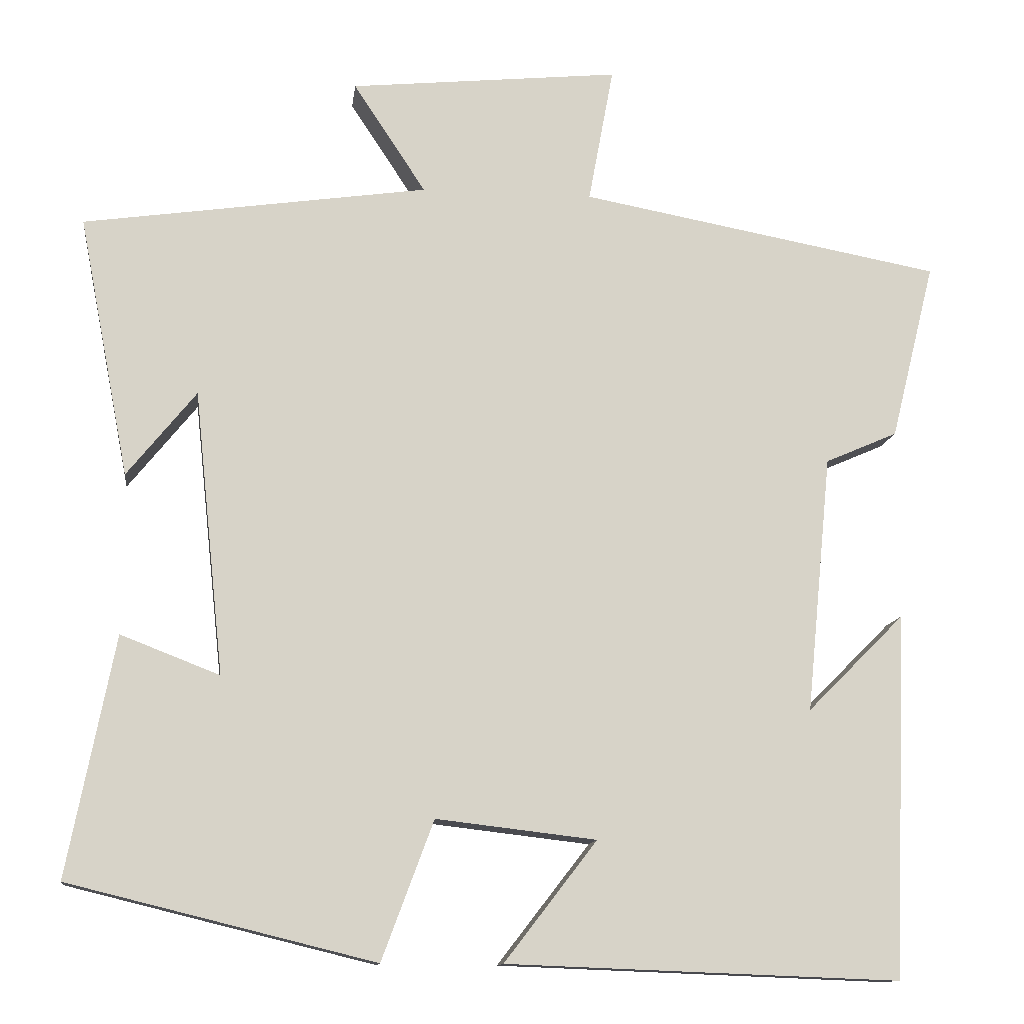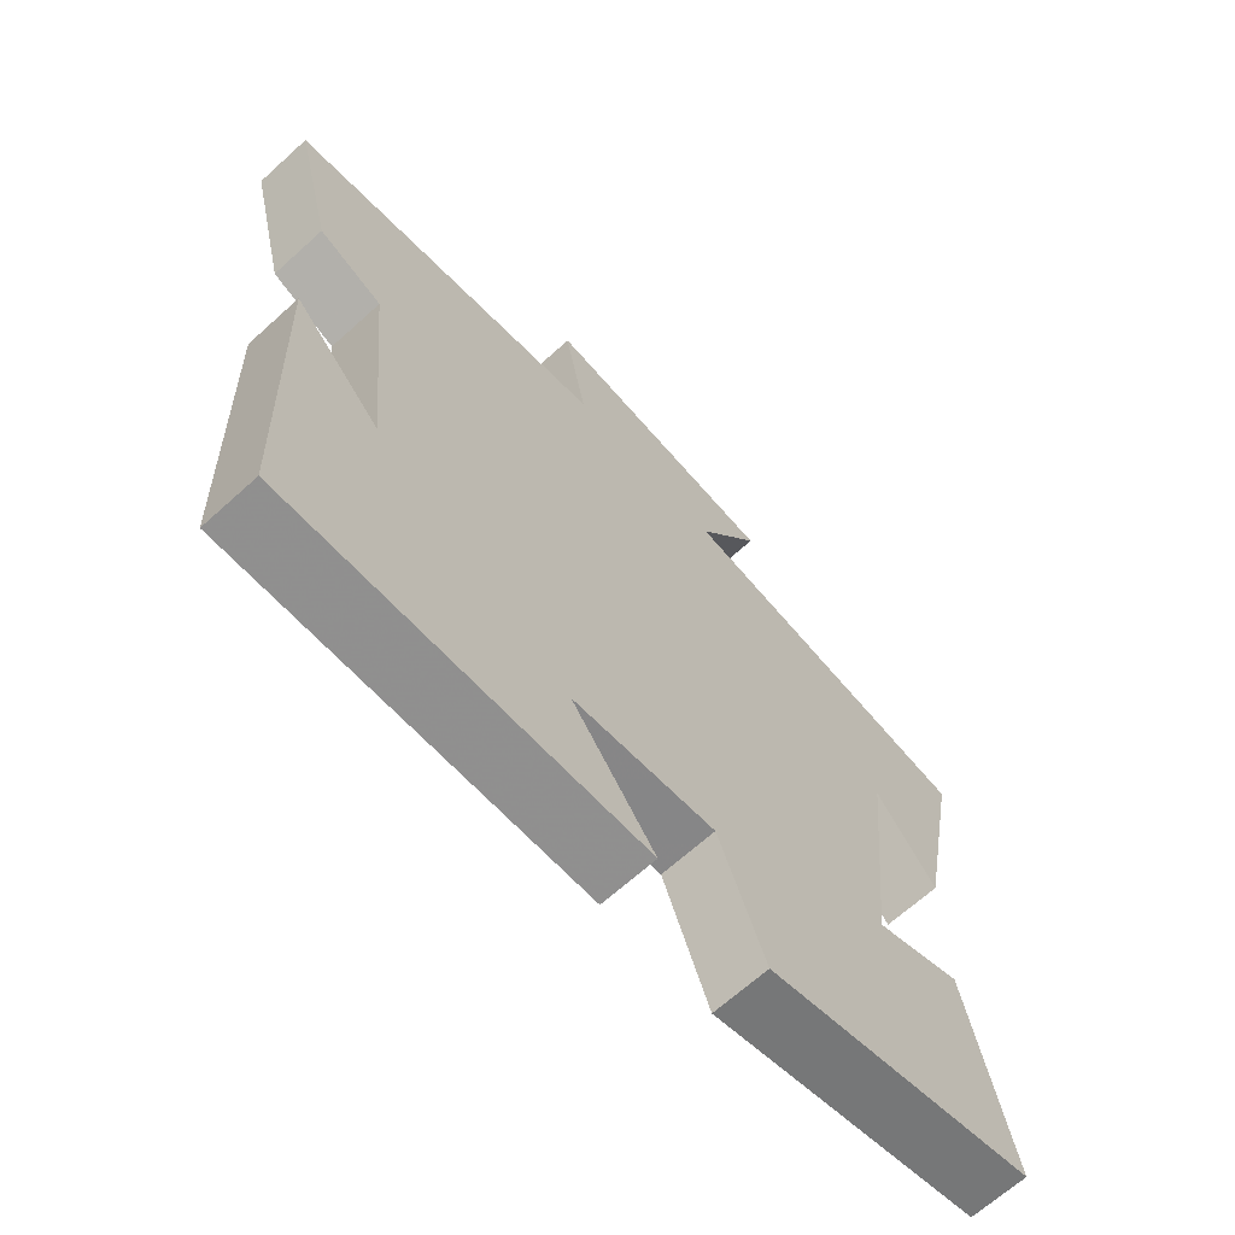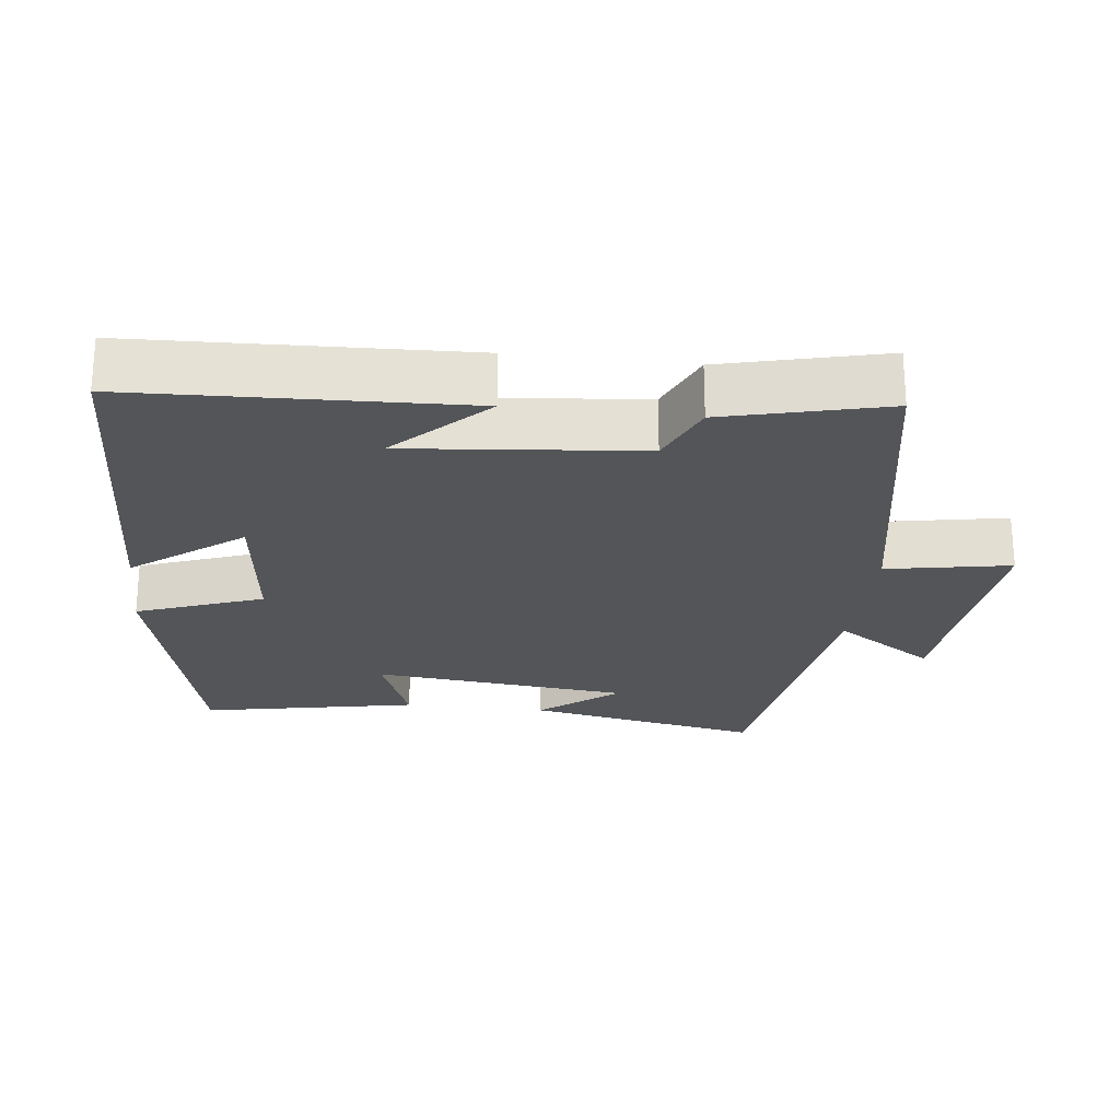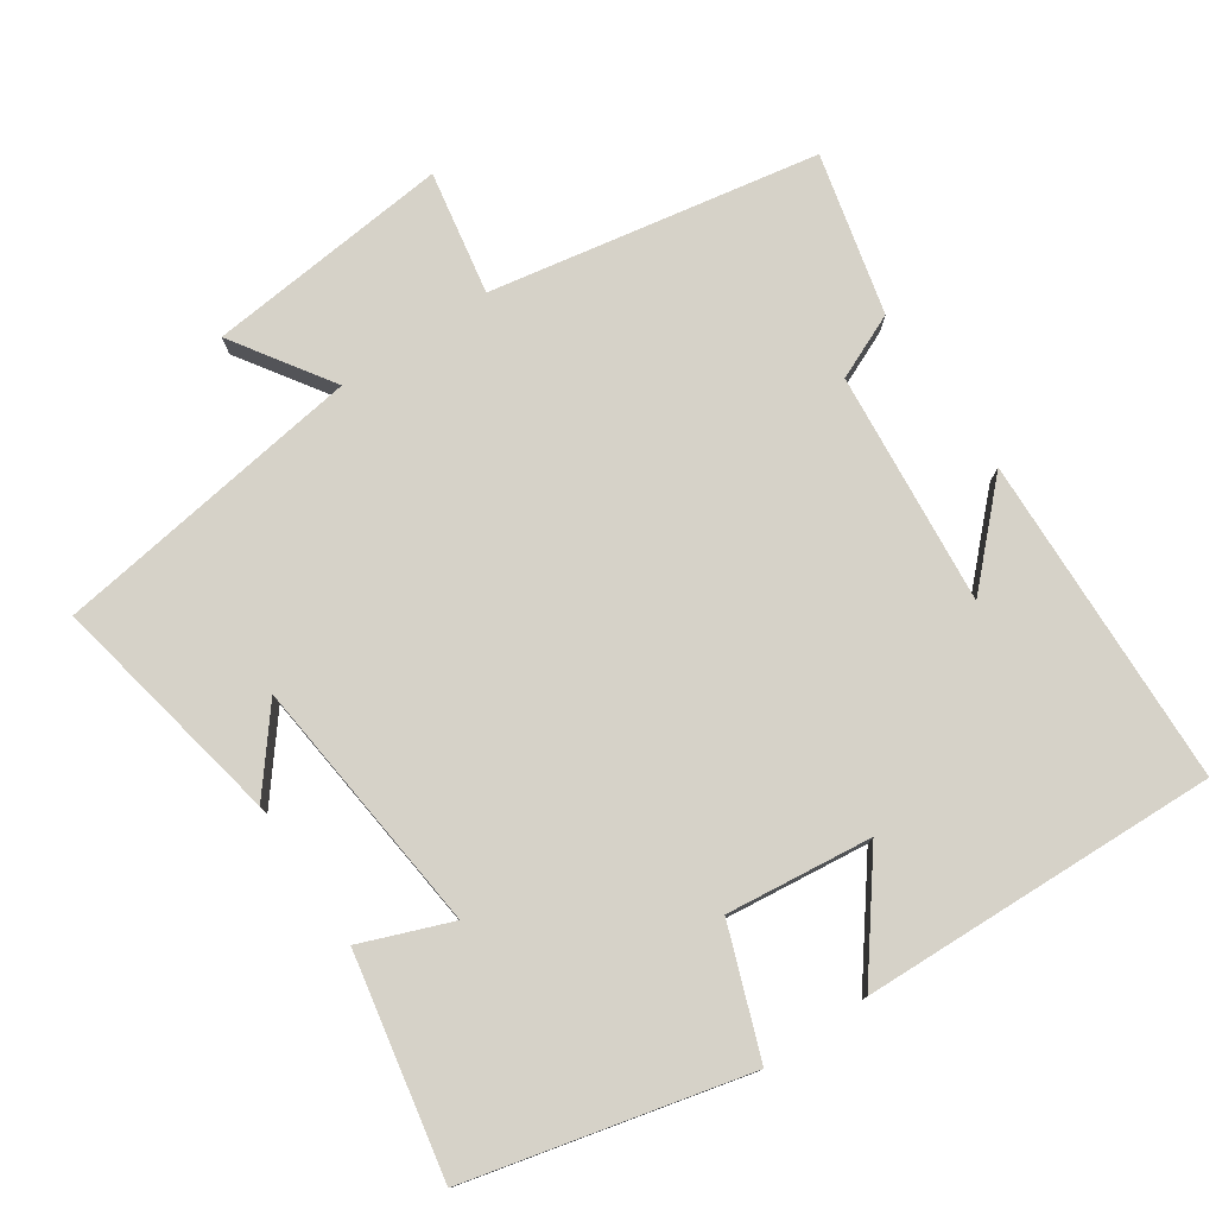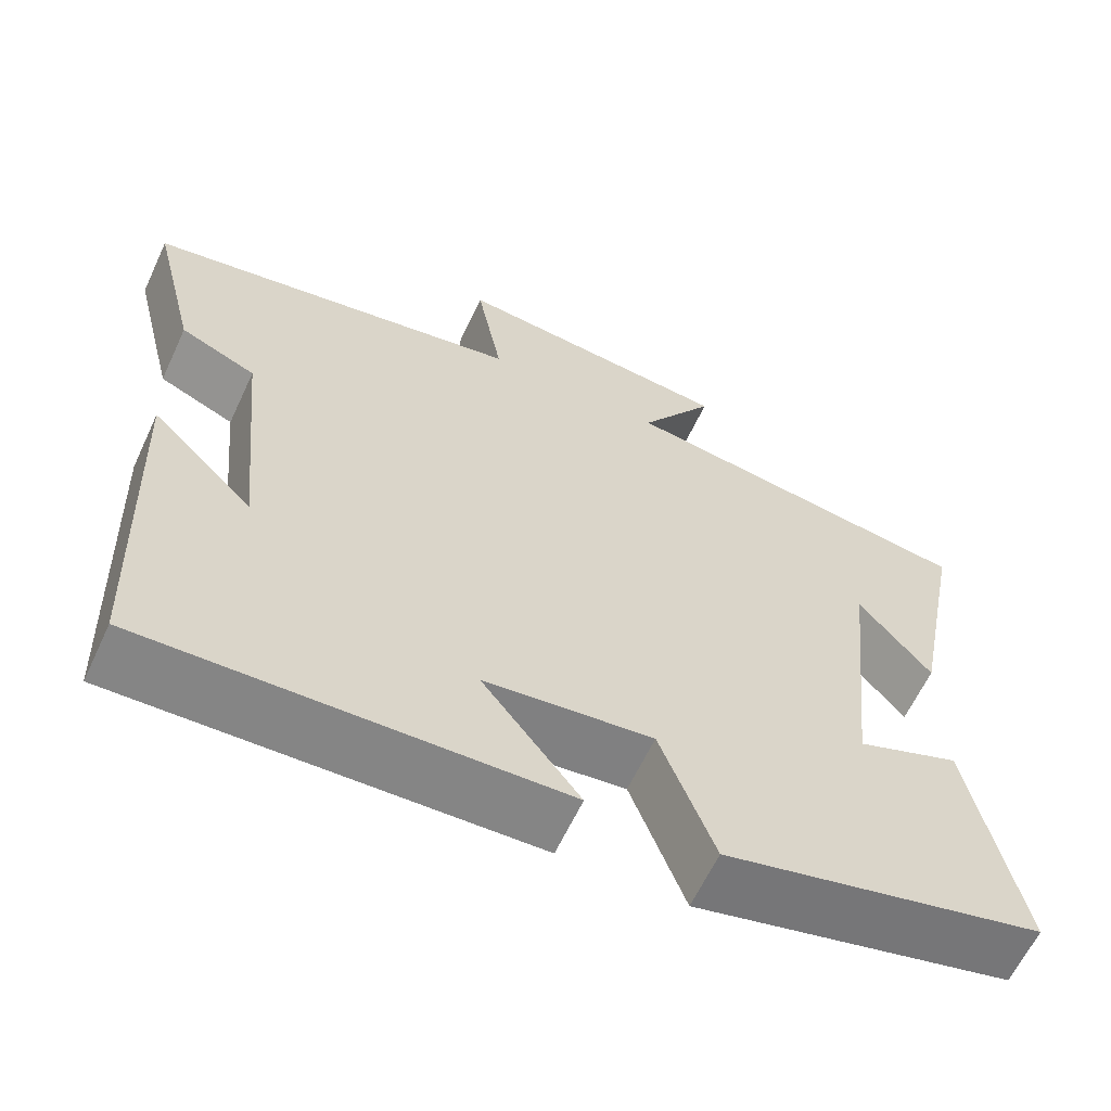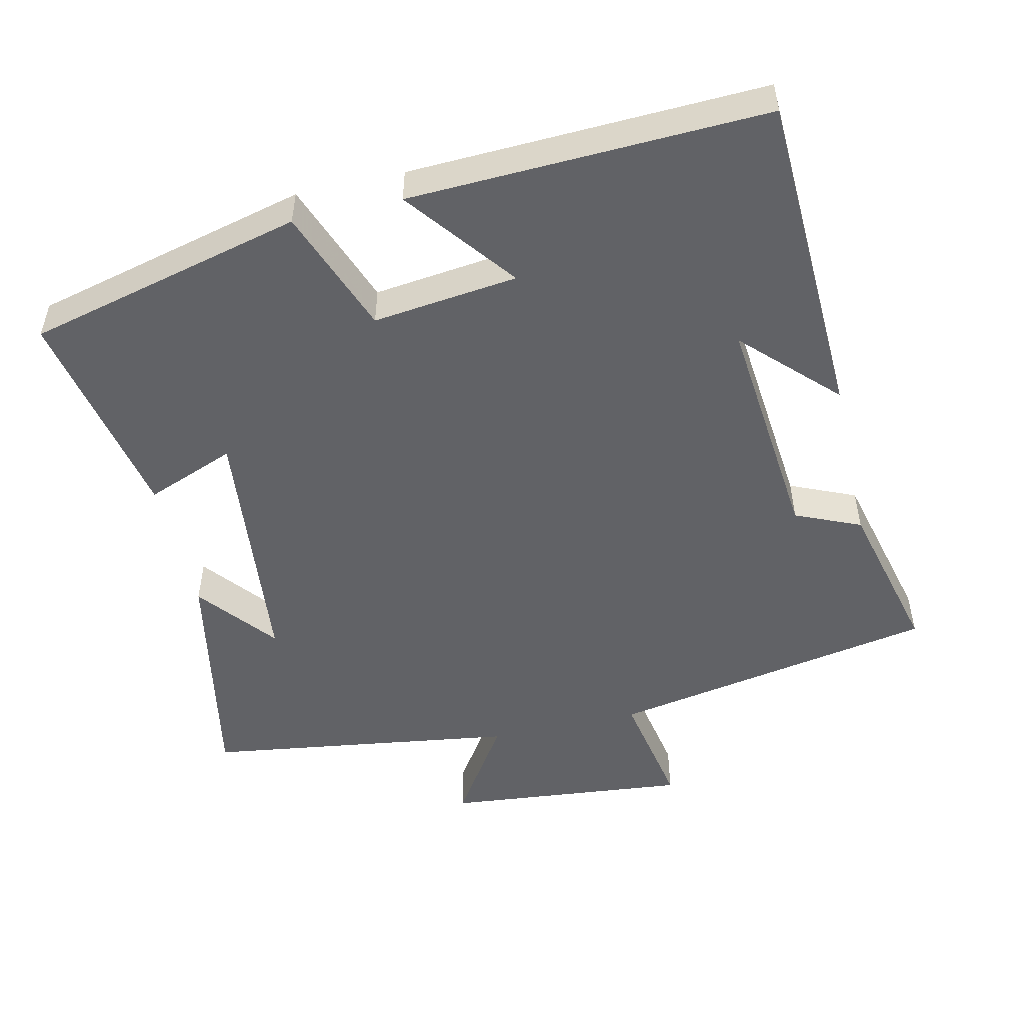
<metadata>
{"format":"obj","ext":"obj","renderer":"f3d","projection":"perspective","resolution":1024,"background":"white","views":[{"elev":-12.3,"azim":172.9,"up":"+Z"},{"elev":-66.9,"azim":-47.8,"up":"+Z"},{"elev":-24.0,"azim":-96.7,"up":"+Y"},{"elev":77.7,"azim":145.8,"up":"+Y"},{"elev":-62.5,"azim":-25.0,"up":"+Z"},{"elev":-50.7,"azim":-167.1,"up":"+Y"}]}
</metadata>
<code>
v -0.482 0.07 -0.519
v -0.5 0.07 -0.055
v -0.376 0.07 -0.179
v -0.408 0.07 0.149
v -0.5 0.07 0.189
v -0.556 0.07 0.415
v -0.095 0.07 0.5
v -0.127 0.07 0.674
v 0.217 0.07 0.64
v 0.125 0.07 0.5
v 0.564 0.07 0.437
v 0.5 0.07 0.105
v 0.412 0.07 0.214
v 0.374 0.07 -0.148
v 0.5 0.07 -0.099
v 0.56 0.07 -0.404
v 0.171 0.07 -0.5
v 0.105 0.07 -0.323
v -0.099 0.07 -0.347
v 0.019 0.07 -0.5
v -0.482 0 -0.519
v -0.5 0 -0.055
v -0.376 0 -0.179
v -0.408 0 0.149
v -0.5 0 0.189
v -0.556 0 0.415
v -0.095 0 0.5
v -0.127 0 0.674
v 0.217 0 0.64
v 0.125 0 0.5
v 0.564 0 0.437
v 0.5 0 0.105
v 0.412 0 0.214
v 0.374 0 -0.148
v 0.5 0 -0.099
v 0.56 0 -0.404
v 0.171 0 -0.5
v 0.105 0 -0.323
v -0.099 0 -0.347
v 0.019 0 -0.5
f 19 20 1
f 16 17 18
f 15 16 18
f 14 15 18
f 13 14 18 19
f 11 12 13
f 13 19 1
f 11 13 1
f 10 11 1
f 7 8 9 10
f 6 7 10
f 5 6 10
f 4 5 10
f 3 4 10
f 1 2 3
f 1 3 10
f 21 40 39
f 38 37 36
f 38 36 35
f 38 35 34
f 39 38 34 33
f 33 32 31
f 21 39 33
f 21 33 31
f 21 31 30
f 30 29 28 27
f 30 27 26
f 30 26 25
f 30 25 24
f 30 24 23
f 23 22 21
f 30 23 21
f 1 21 22 2
f 2 22 23 3
f 3 23 24 4
f 4 24 25 5
f 5 25 26 6
f 6 26 27 7
f 7 27 28 8
f 8 28 29 9
f 9 29 30 10
f 10 30 31 11
f 11 31 32 12
f 12 32 33 13
f 13 33 34 14
f 14 34 35 15
f 15 35 36 16
f 16 36 37 17
f 17 37 38 18
f 18 38 39 19
f 19 39 40 20
f 20 40 21 1

</code>
